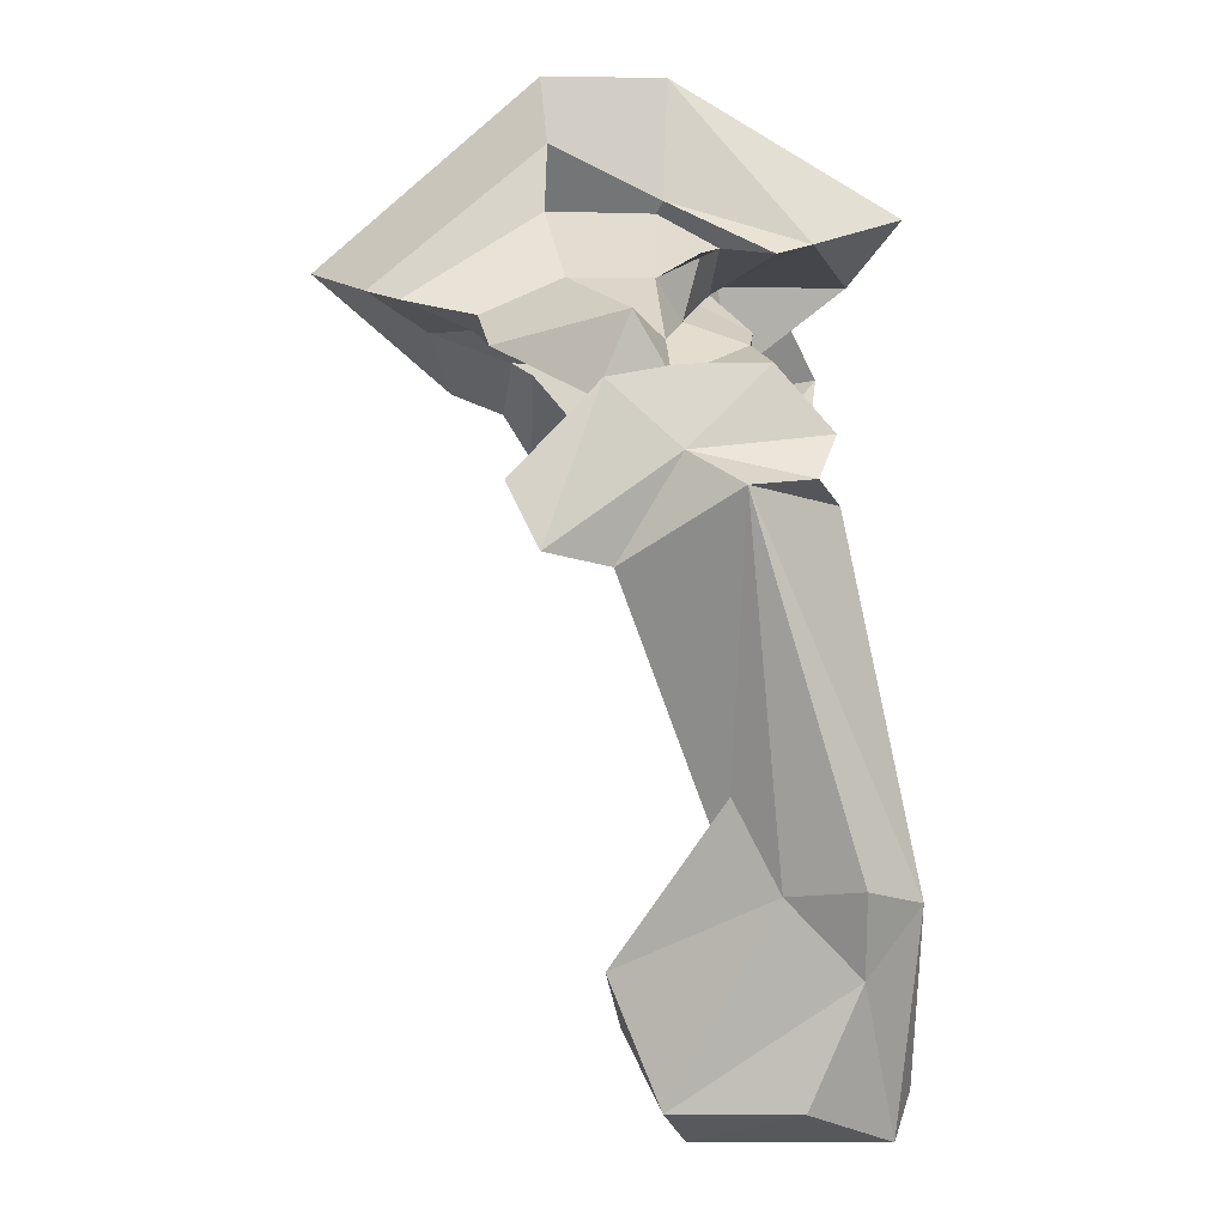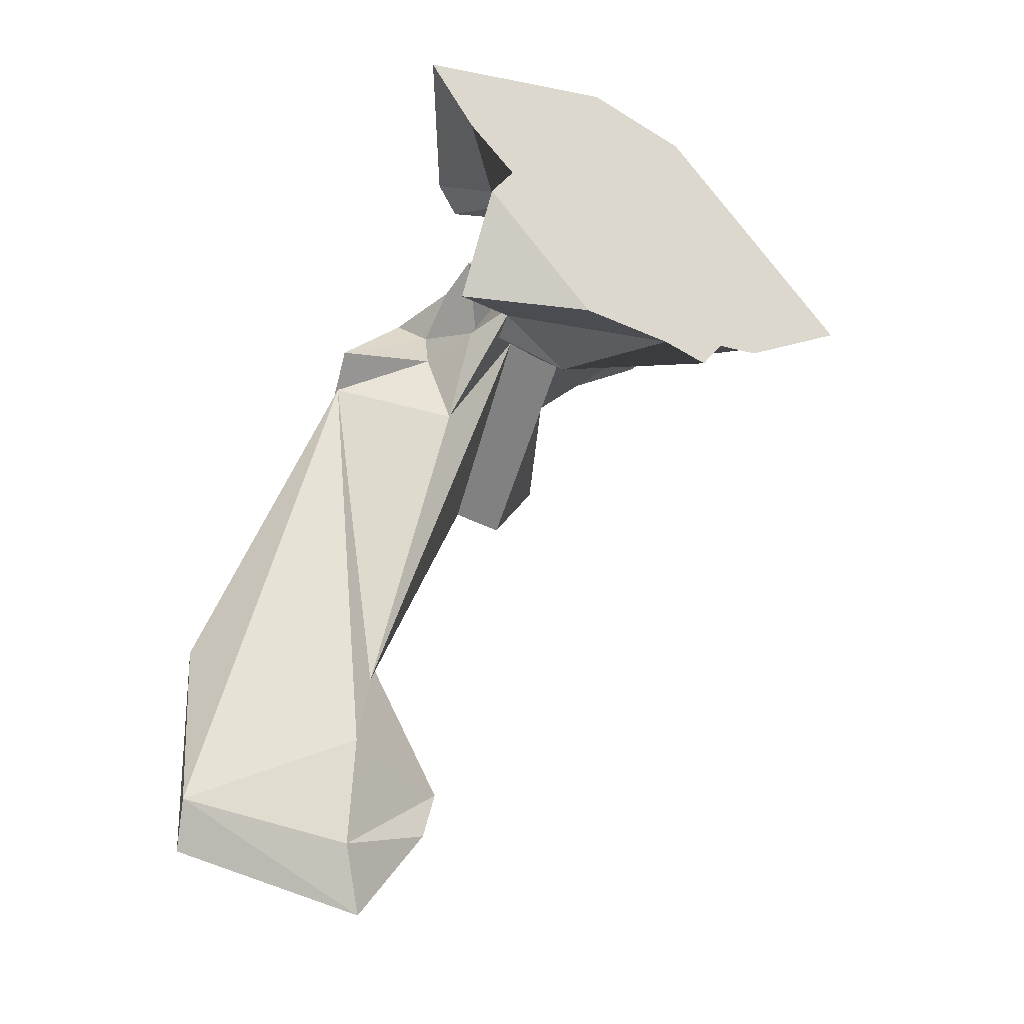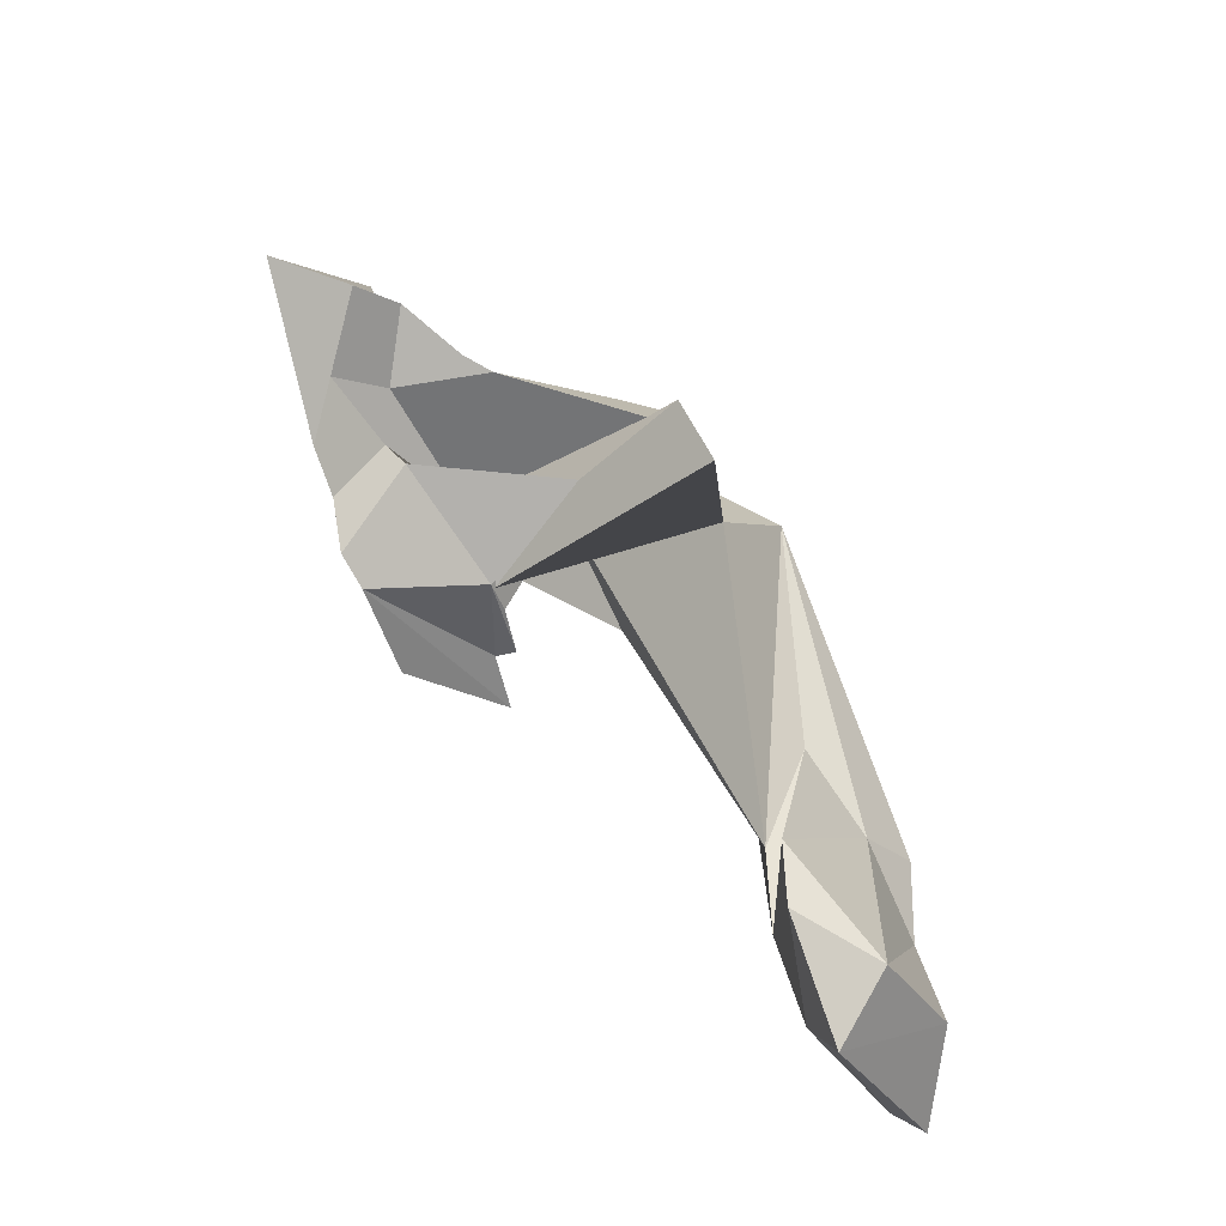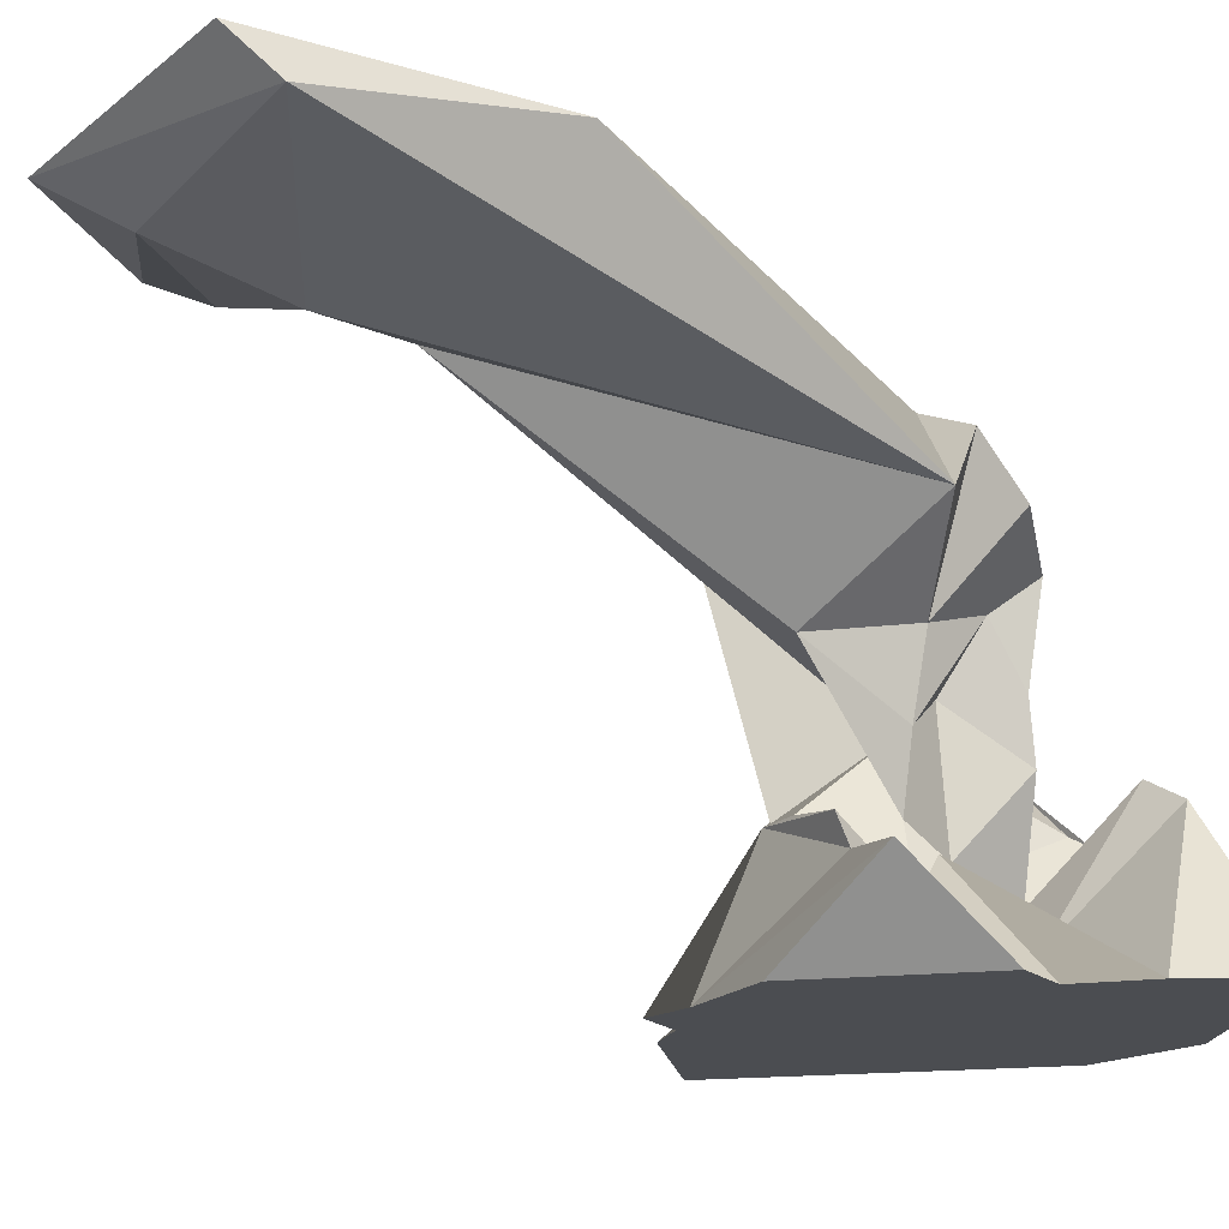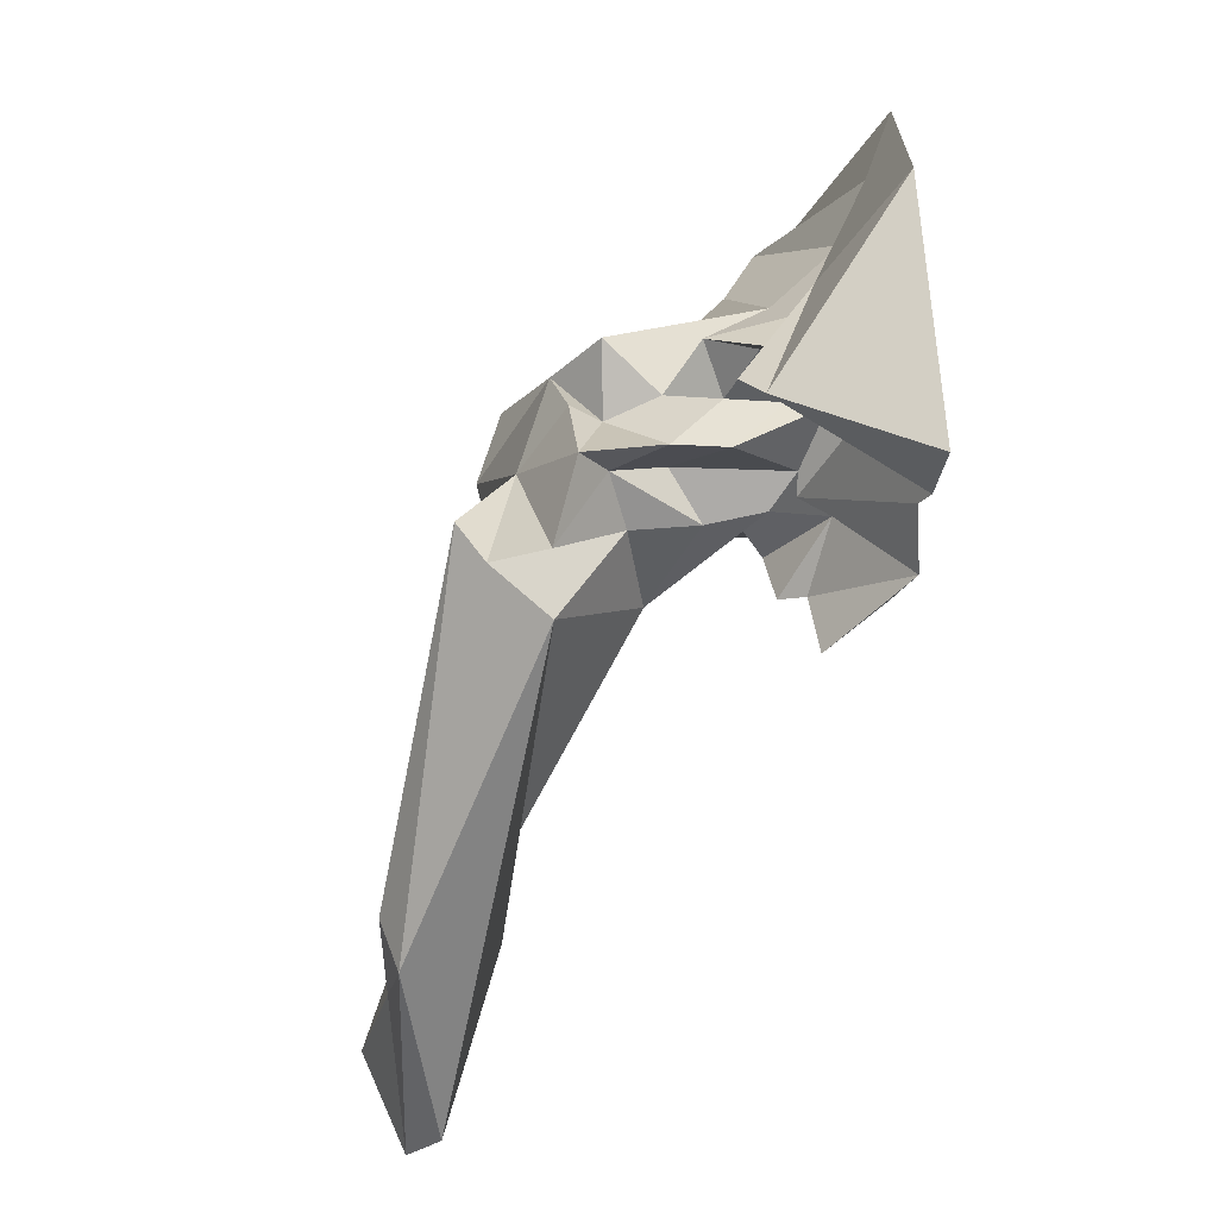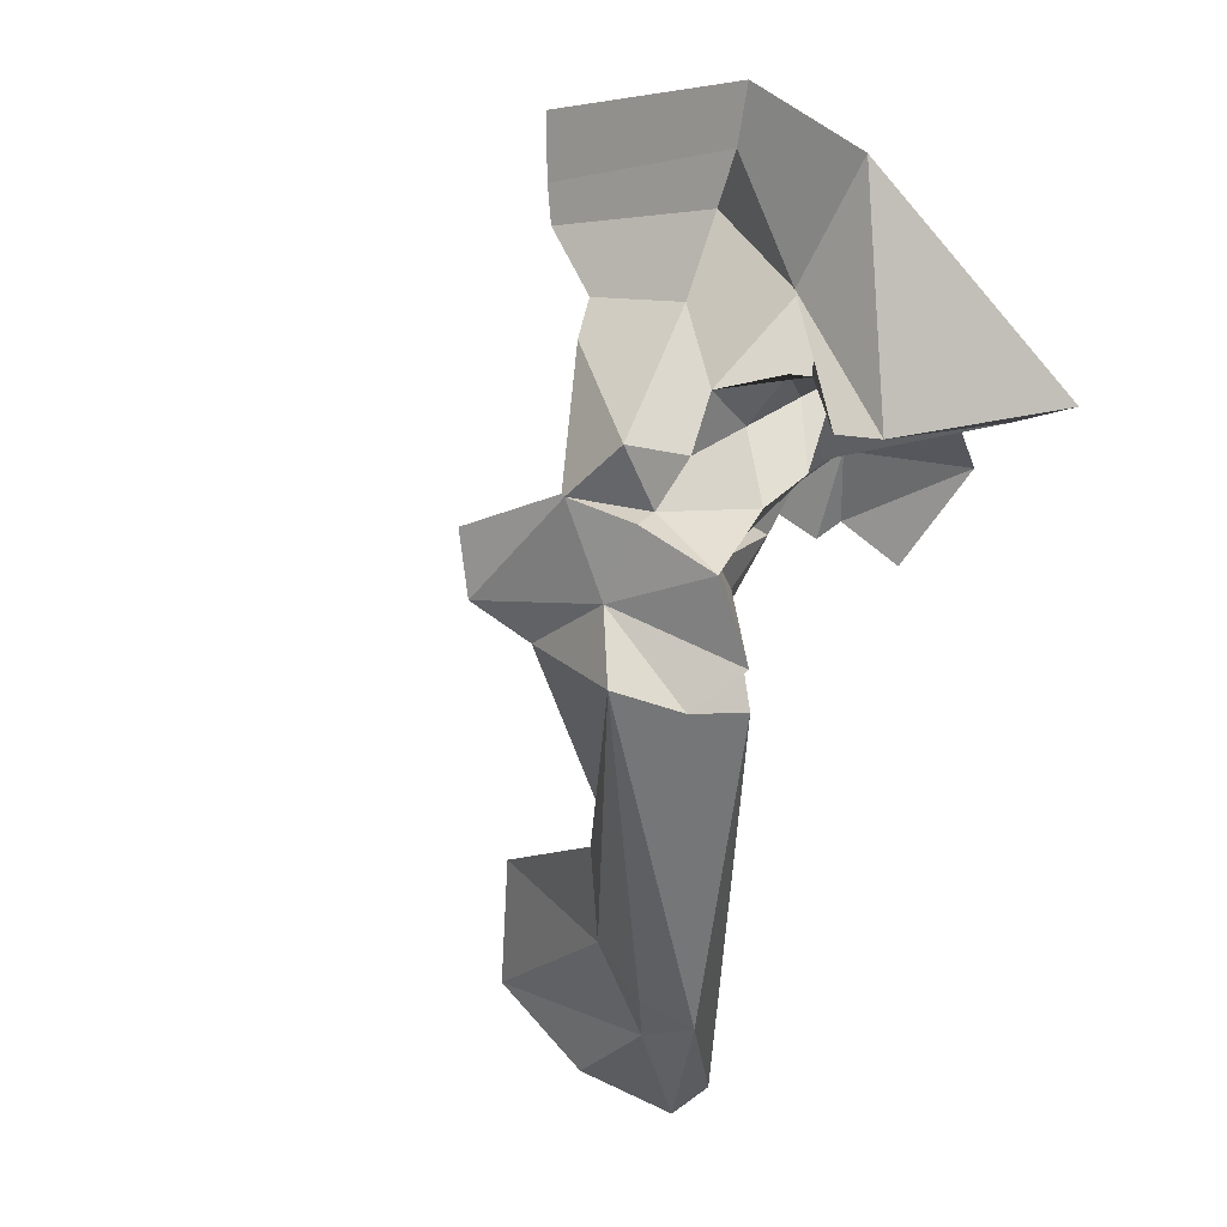
<metadata>
{"format":"obj","ext":"obj","renderer":"f3d","projection":"perspective","resolution":1024,"background":"white","views":[{"elev":19.6,"azim":-1.5,"up":"+Y"},{"elev":-43.9,"azim":143.4,"up":"+Y"},{"elev":-39.8,"azim":-72.1,"up":"+Y"},{"elev":-15.6,"azim":54.7,"up":"+Z"},{"elev":32.5,"azim":86.7,"up":"+Y"},{"elev":58.0,"azim":40.3,"up":"+Y"}]}
</metadata>
<code>
o Cube_Cube.001
v 326.2 868.1 1.049
v 177.6 572.7 1.049
v -344.8 423.8 1.049
v -738.1 775.5 1.049
v -49.34 855.2 226.1
v 1.101 567.2 316.1
v -383.5 572.7 627
v -432.6 753.7 245.2
v 228.3 743.6 1.049
v -490.2 550.1 1.049
v -49.34 755.9 185.3
v -412.7 712.7 298.5
v 128.4 670 1.049
v -396.3 510.9 1.049
v -49.34 646.4 368.9
v -247 686.5 530.1
v -26.55 572.7 208.6
v -16.58 859.6 209.4
v -244.5 572.7 402.4
v -569.2 767.5 181.8
v -27.27 758.7 122.2
v -446 696.9 115.7
v -26.91 644.7 164.7
v -182.9 635.8 159.9
v -5.664 572.7 110.1
v 75.31 863.6 277.1
v -339.6 611.6 108.5
v -633.4 769.5 117.5
v -7.035 761.3 64.47
v -526.3 673.7 37.95
v -6.361 609 168.4
v -378 629.3 84.36
v -246.9 421.8 1.049
v -322.7 1125 1.049
v -327.1 467.3 673.3
v -281.7 806.6 187.5
v -174.9 814.3 466.3
v -223.6 720.3 548.6
v -135.7 459.9 207.1
v -316.7 899.6 71.19
v -149.4 458.1 205.9
v -310.6 1014 37.48
v -51.26 380.7 1.049
v -98.82 1122 1.049
v -209.8 432.5 653.7
v -131.4 829.4 309.8
v -116 739.2 374.1
v -99.05 734.9 523.1
v -112.1 627.6 330.9
v -120.3 894.6 73.16
v -81.95 452.2 208.2
v -110.2 929.3 140.8
v 37.96 726.9 277.1
v -82.67 747.5 279.7
v 13.63 677.6 466.1
v -109 698.2 468.7
v 26.18 728.6 372.9
v -94.83 615 608.5
v 52.56 733.8 514.7
v 153.8 625.1 559.9
v -14.3 406.5 408.1
v 115.6 579.7 659.5
v 23.83 575.2 438
v -16.14 -117.4 653.5
v -1.053 585.8 708.4
v 163 502.7 558.9
v -19.48 -464.5 706.2
v 191.2 -51.26 854.3
v 287.8 -462.8 766.5
v 255.3 -526 830.5
v 98.08 -426.3 905.4
v 193.4 -215.2 847.9
v 141 872 241.5
v 59.63 -81.03 808.4
v 287.2 -87.85 822.2
v 30.99 445.8 148.9
v 17.34 433.8 195.7
v 146.8 413.1 139.2
v 5.582 -271.5 653.9
v -90.66 -557.5 769.2
v -225.9 -253.4 731.4
v -21.92 63.34 731
v -134.2 -447.7 861.3
v -200.1 -360.7 728.9
v -280.3 674.1 1.049
f 11 21 18 5
f 8 20 22 12
f 6 17 23 15
f 16 24 19 7
f 12 22 24 16
f 21 29 26 18
f 20 28 30 22
f 28 4 10 30
f 23 31 29 21
f 31 13 9 29
f 17 25 31 23
f 25 2 13 31
f 24 32 27 19
f 32 14 3 27
f 22 30 32 24
f 30 10 14 32
f 12 37 36 8
f 16 38 37 12
f 7 35 38 16
f 35 7 19 39
f 40 20 8 36
f 41 27 3 33
f 39 19 27 41
f 42 28 20 40
f 34 4 28 42
f 37 47 46 36
f 45 35 39 49
f 18 50 46 5
f 50 40 36 46
f 17 49 51 25
f 49 39 41 51
f 26 52 50 18
f 52 42 40 50
f 44 34 42 52
f 53 23 21
f 11 53 21
f 53 15 23
f 54 5 46
f 47 54 46
f 54 11 5
f 56 37 38
f 48 56 38
f 56 47 37
f 55 15 53 57
f 57 53 11 54
f 56 57 54 47
f 15 55 6
f 58 38 35
f 45 58 35
f 58 48 38
f 59 57 56
f 48 59 56
f 59 55 57
f 60 55 59
f 59 58 60
f 58 59 48
f 61 49 17
f 6 61 17
f 60 63 55
f 63 6 55
f 63 60 62
f 6 63 61
f 62 60 58
f 61 64 49
f 64 45 49
f 62 66 63
f 66 61 63
f 64 61 66
f 45 64 65
f 65 66 62
f 45 65 58
f 65 62 58
f 70 72 71
f 73 29 9
f 1 73 9
f 73 26 29
f 73 44 52
f 26 73 52
f 73 1 44
f 74 68 65
f 68 74 72
f 75 66 65
f 68 75 65
f 75 69 66
f 75 72 70
f 69 75 70
f 75 68 72
f 76 2 25
f 76 41 33
f 51 77 25
f 77 76 25
f 76 77 41
f 77 51 41
f 76 78 2
f 78 43 2
f 43 78 33
f 78 76 33
f 79 66 69
f 67 79 69
f 79 64 66
f 80 69 70
f 71 80 70
f 80 67 69
f 64 82 65
f 82 74 65
f 79 67 81
f 81 82 79
f 64 79 82
f 82 81 74
f 74 83 72
f 83 71 72
f 83 74 81
f 71 83 80
f 81 84 83
f 84 80 83
f 80 84 67
f 84 81 67
f 3 14 33
f 2 85 13
f 9 13 85
f 1 9 85
f 1 85 44
f 34 44 85
f 4 34 85
f 4 85 10
f 10 85 14
f 14 85 33
f 33 85 43
f 2 43 85

</code>
